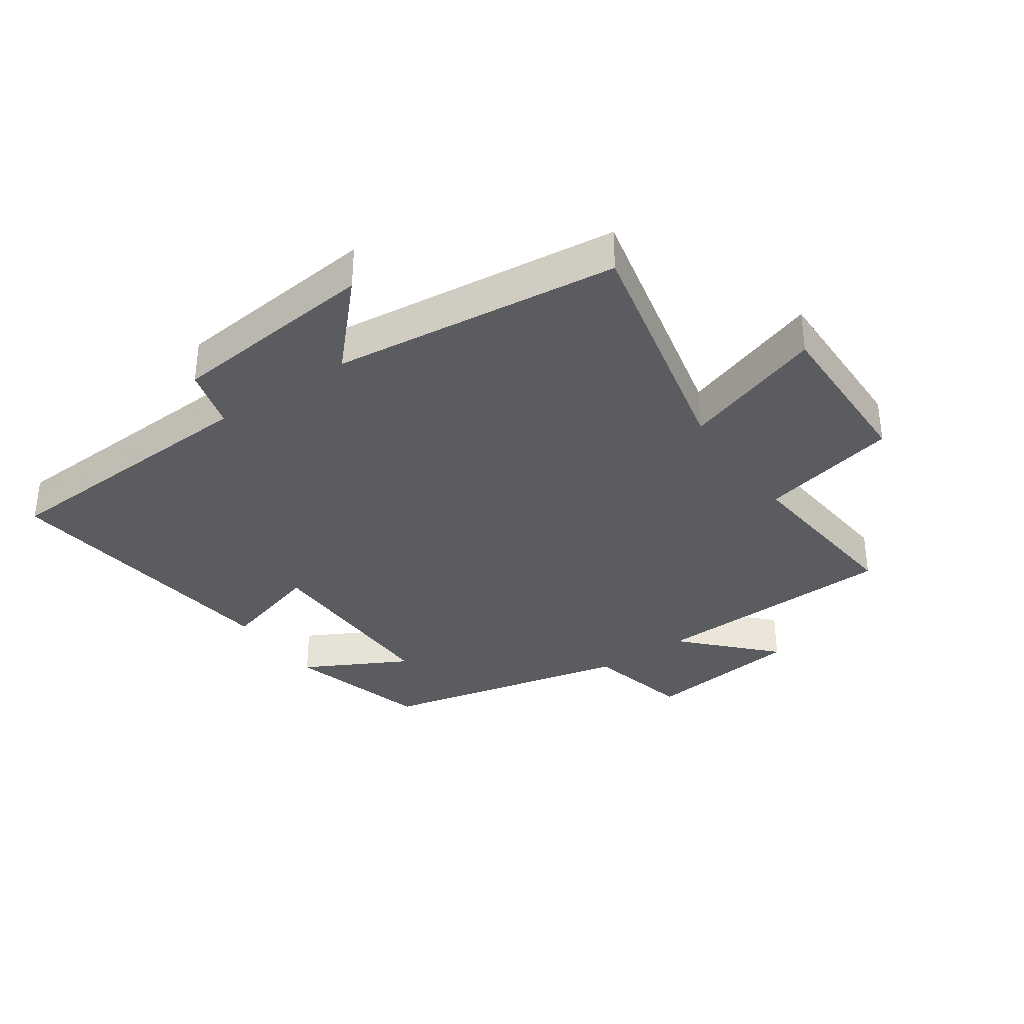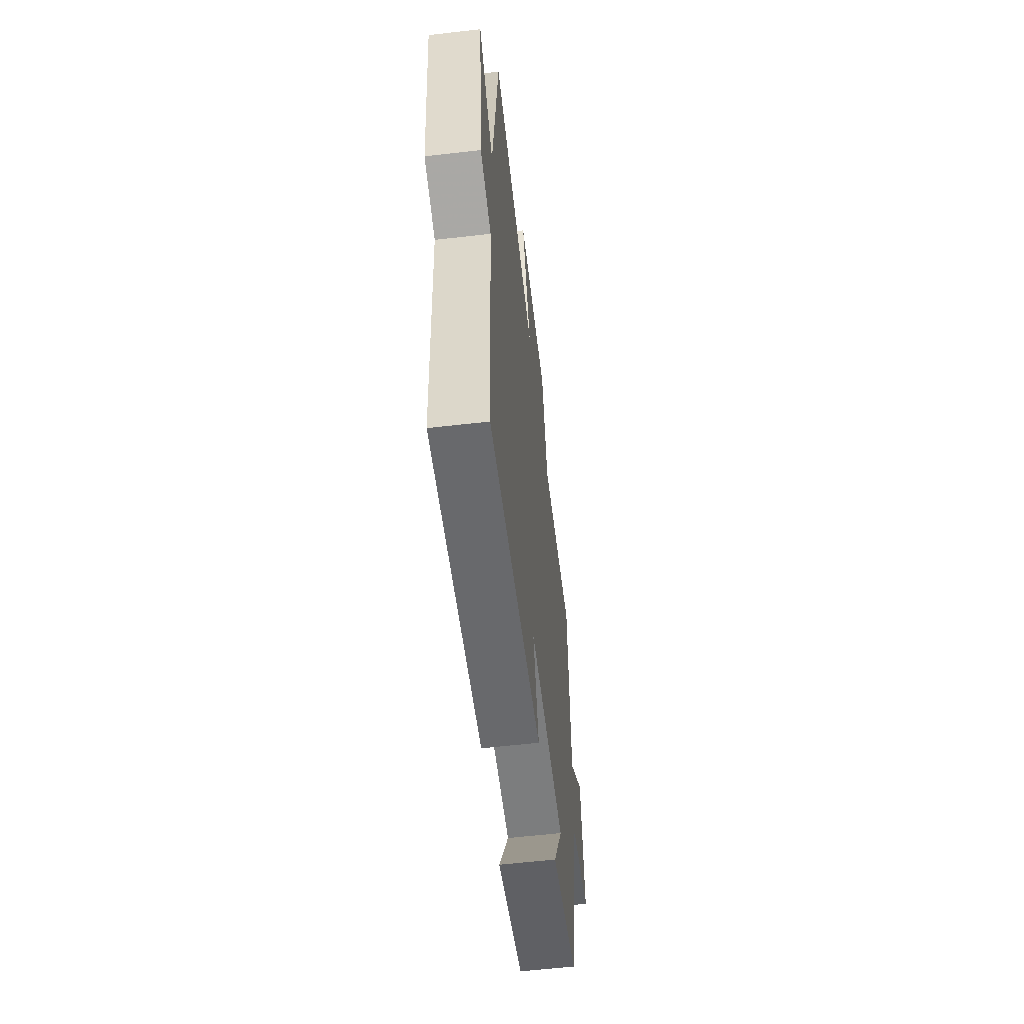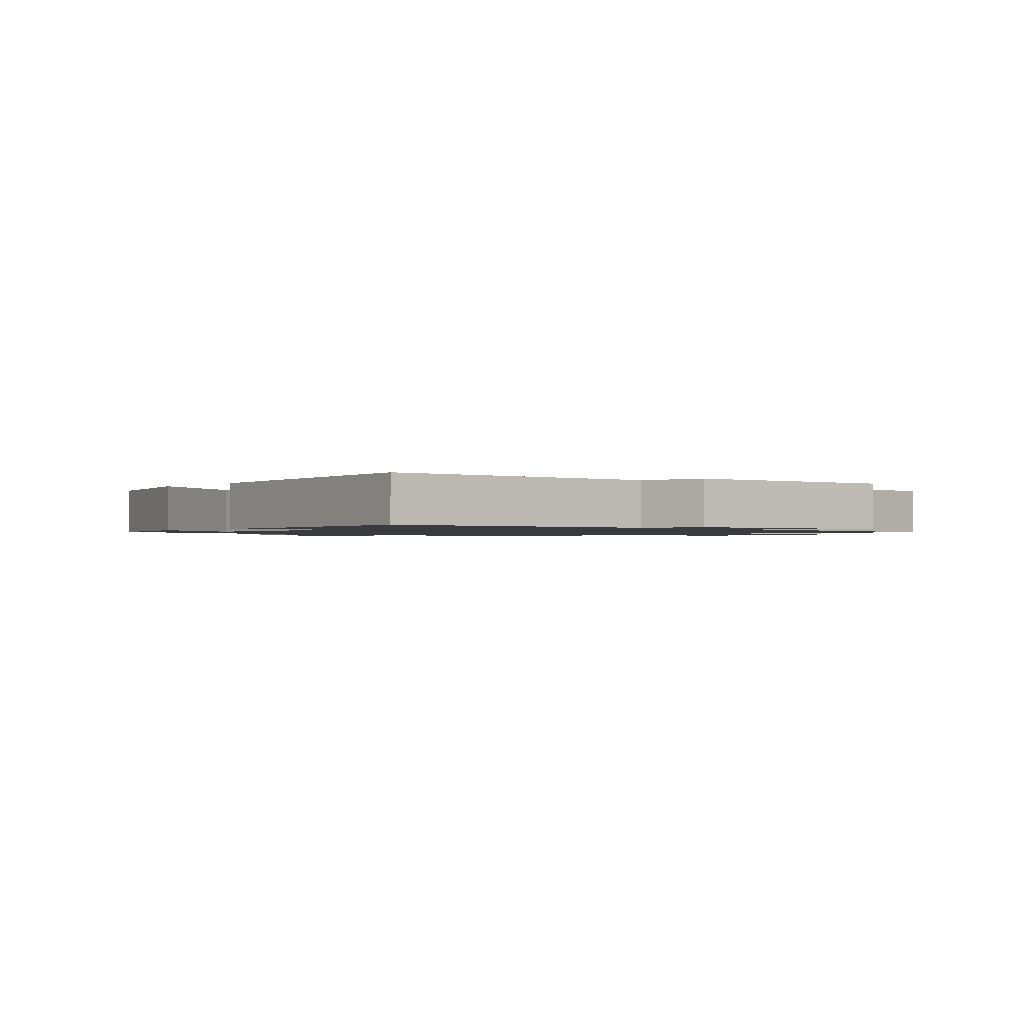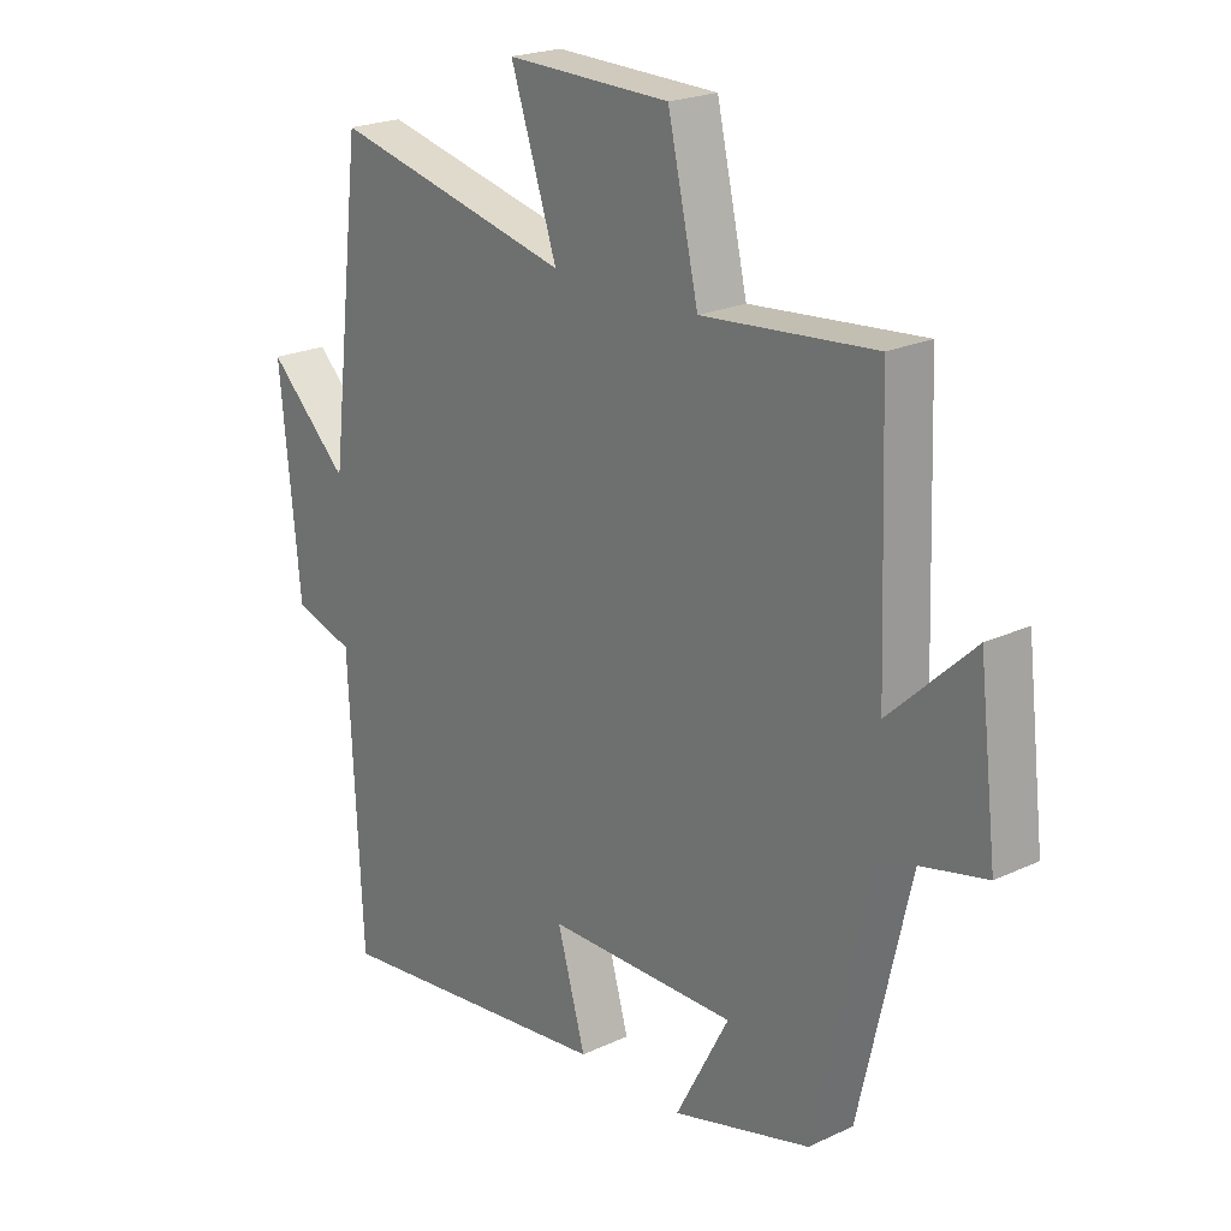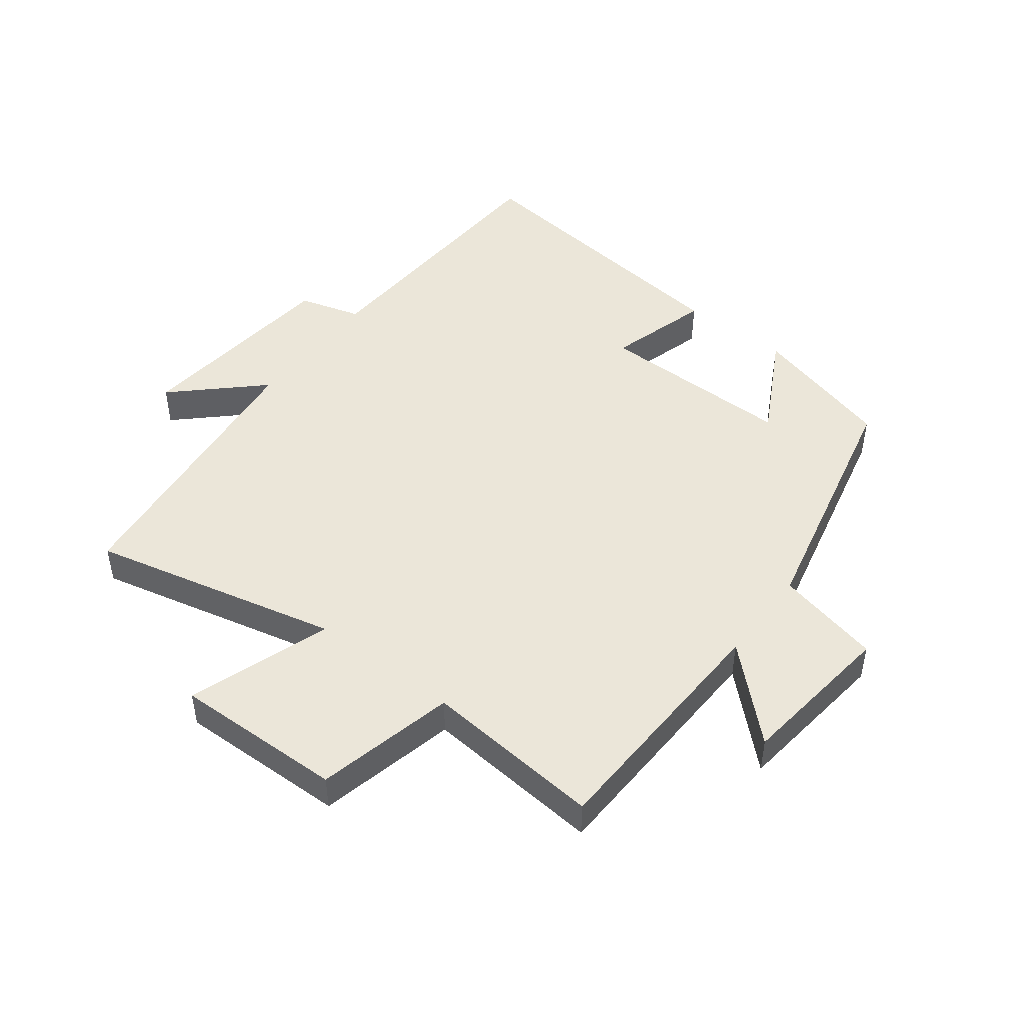
<metadata>
{"format":"obj","ext":"obj","renderer":"f3d","projection":"perspective","resolution":1024,"background":"white","views":[{"elev":-34.7,"azim":-55.0,"up":"+Y"},{"elev":-59.3,"azim":-83.2,"up":"+Z"},{"elev":-1.3,"azim":-130.8,"up":"+Y"},{"elev":21.8,"azim":50.6,"up":"+Z"},{"elev":47.3,"azim":37.4,"up":"+Y"}]}
</metadata>
<code>
v 0.486 0.07 0.526
v 0.5 0.07 0.128
v 0.639 0.07 0.259
v 0.669 0.07 0.005
v 0.5 0.07 -0.034
v 0.407 0.07 -0.437
v 0.177 0.07 -0.5
v 0.266 0.07 -0.334
v -0.05 0.07 -0.336
v -0.003 0.07 -0.5
v -0.478 0.07 -0.555
v -0.5 0.07 -0.109
v -0.6 0.07 -0.08
v -0.634 0.07 0.258
v -0.5 0.07 0.131
v -0.446 0.07 0.593
v -0.047 0.07 0.5
v -0.124 0.07 0.729
v 0.148 0.07 0.723
v 0.199 0.07 0.5
v 0.486 0 0.526
v 0.5 0 0.128
v 0.639 0 0.259
v 0.669 0 0.005
v 0.5 0 -0.034
v 0.407 0 -0.437
v 0.177 0 -0.5
v 0.266 0 -0.334
v -0.05 0 -0.336
v -0.003 0 -0.5
v -0.478 0 -0.555
v -0.5 0 -0.109
v -0.6 0 -0.08
v -0.634 0 0.258
v -0.5 0 0.131
v -0.446 0 0.593
v -0.047 0 0.5
v -0.124 0 0.729
v 0.148 0 0.723
v 0.199 0 0.5
f 17 18 19 20
f 15 16 17
f 15 17 20
f 12 13 14 15
f 9 10 11 12
f 8 9 12 15
f 5 6 7 8
f 5 8 15 20
f 2 3 4 5
f 1 2 5 20
f 40 39 38 37
f 37 36 35
f 40 37 35
f 35 34 33 32
f 32 31 30 29
f 35 32 29 28
f 28 27 26 25
f 40 35 28 25
f 25 24 23 22
f 40 25 22 21
f 1 21 22 2
f 2 22 23 3
f 3 23 24 4
f 4 24 25 5
f 5 25 26 6
f 6 26 27 7
f 7 27 28 8
f 8 28 29 9
f 9 29 30 10
f 10 30 31 11
f 11 31 32 12
f 12 32 33 13
f 13 33 34 14
f 14 34 35 15
f 15 35 36 16
f 16 36 37 17
f 17 37 38 18
f 18 38 39 19
f 19 39 40 20
f 20 40 21 1

</code>
